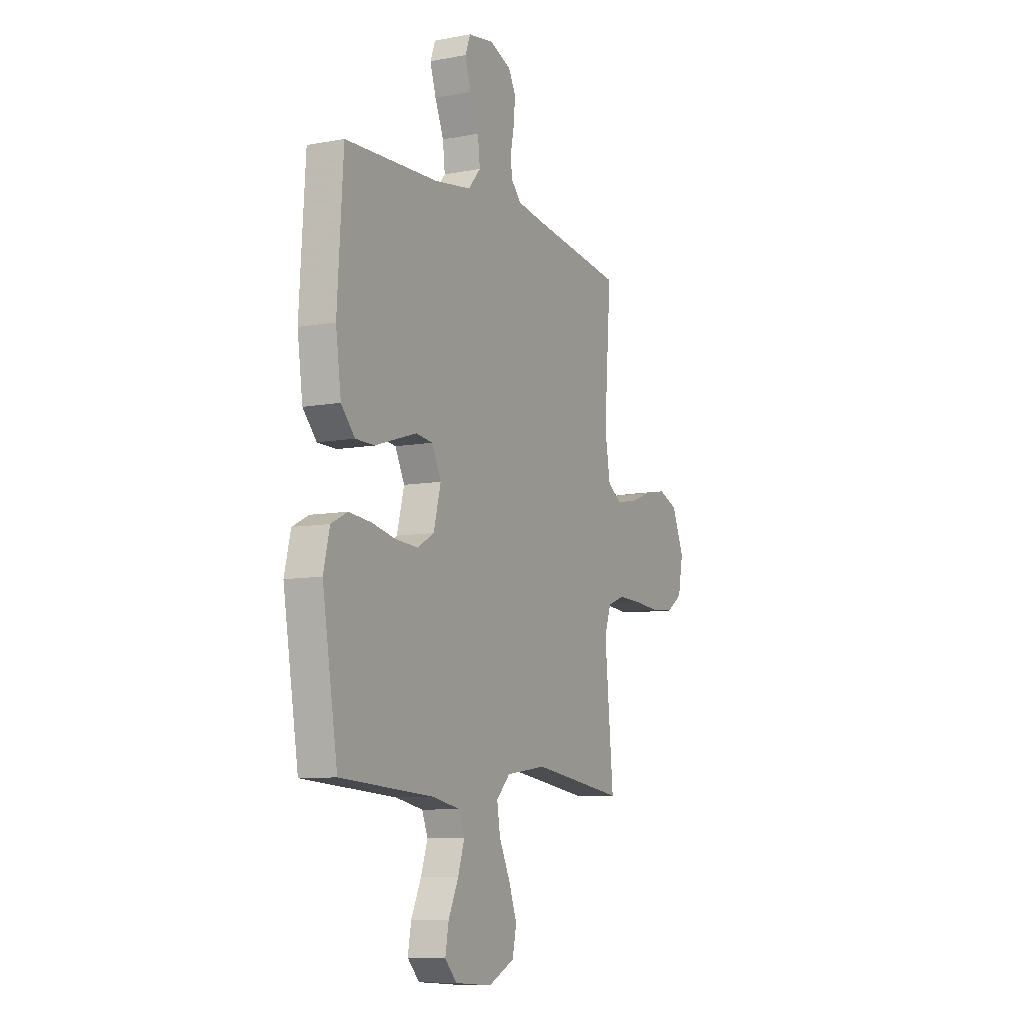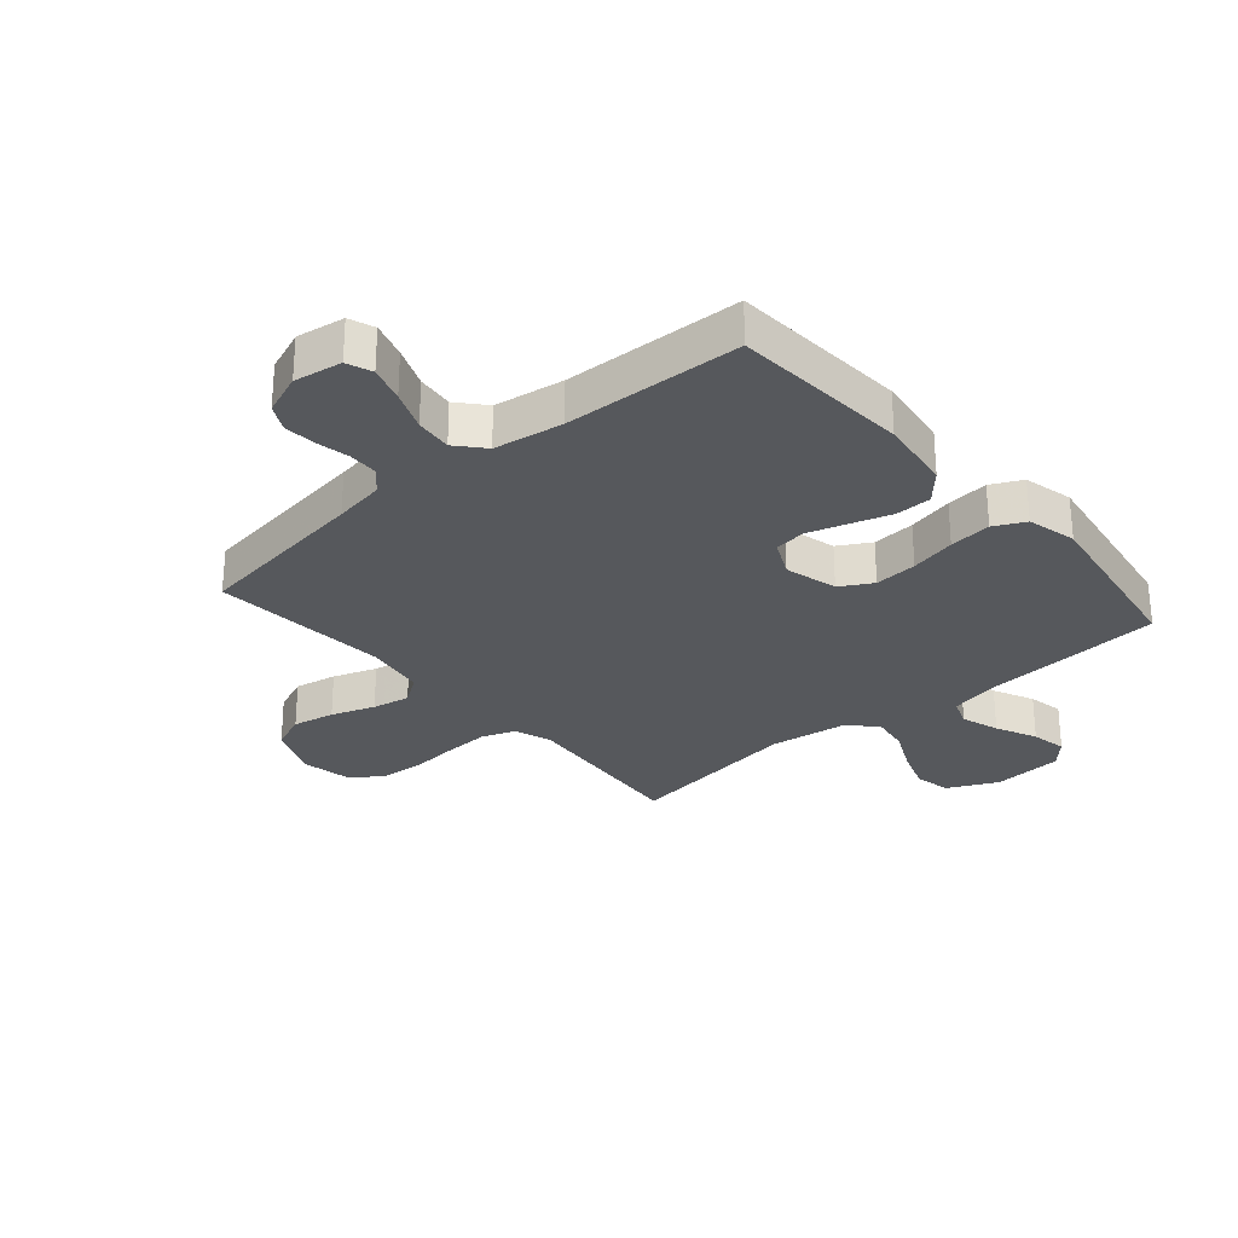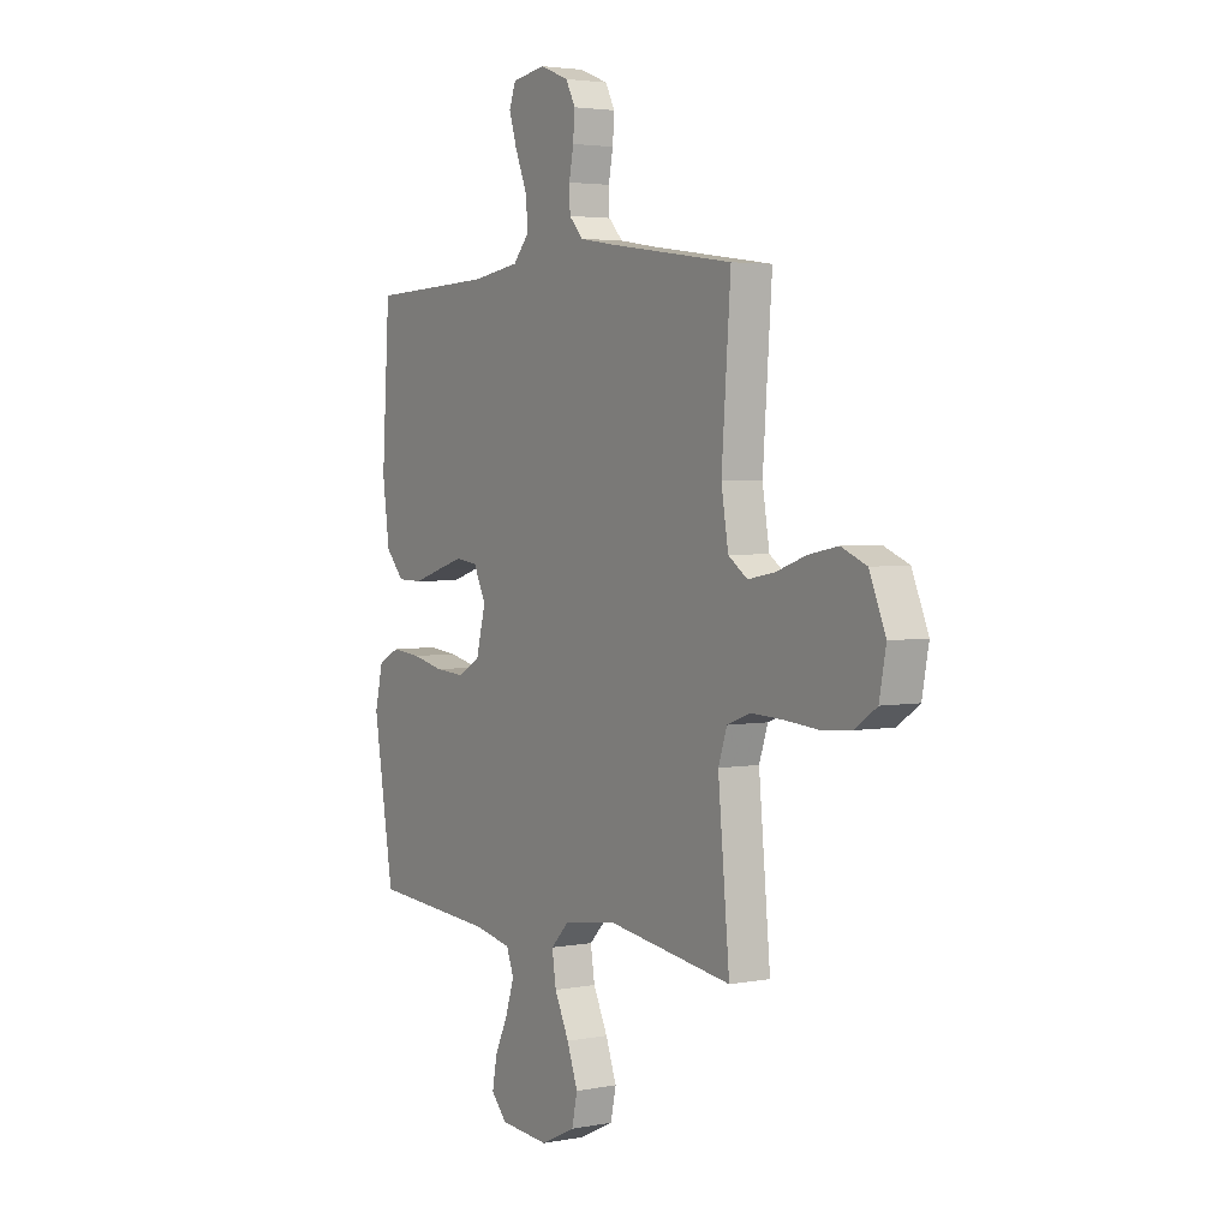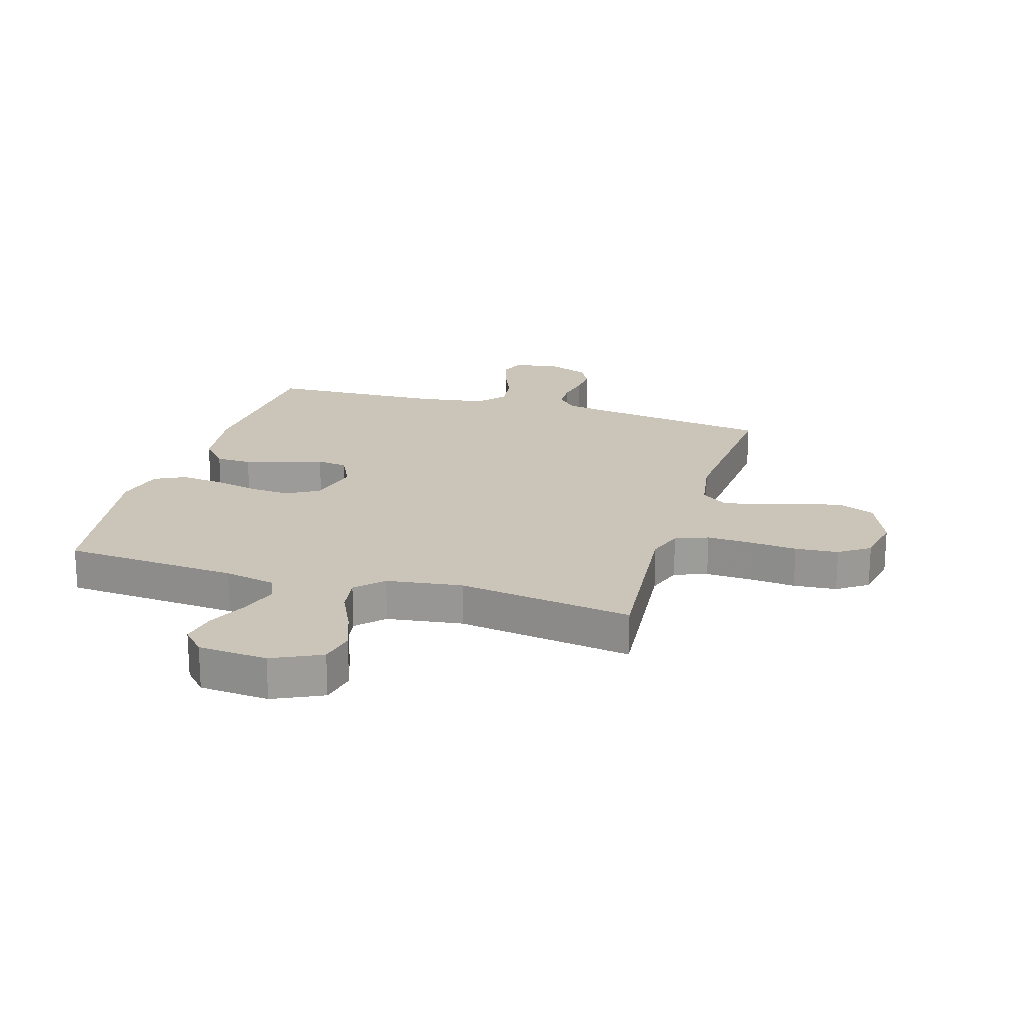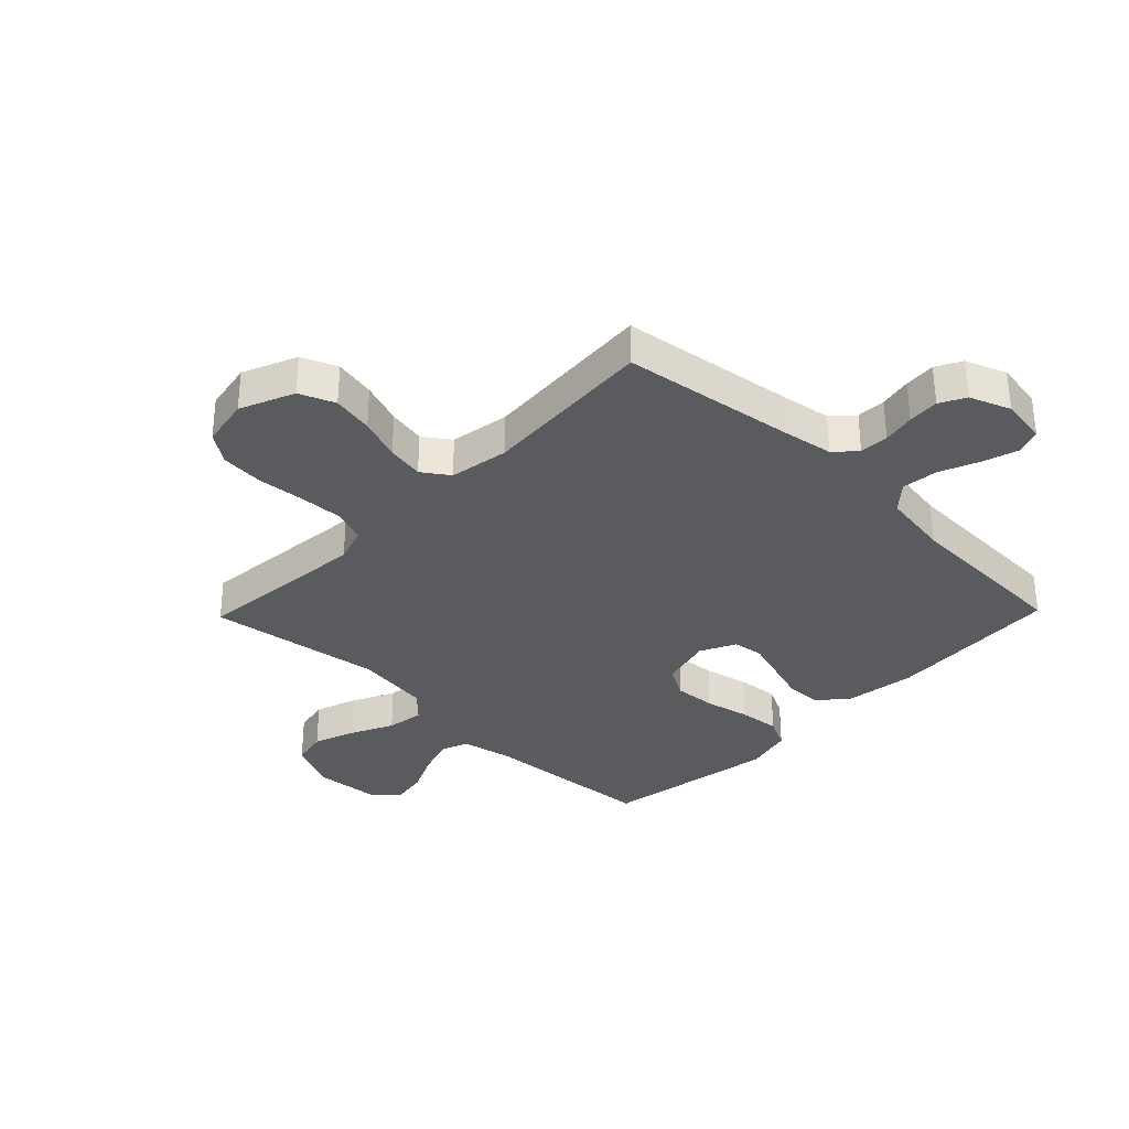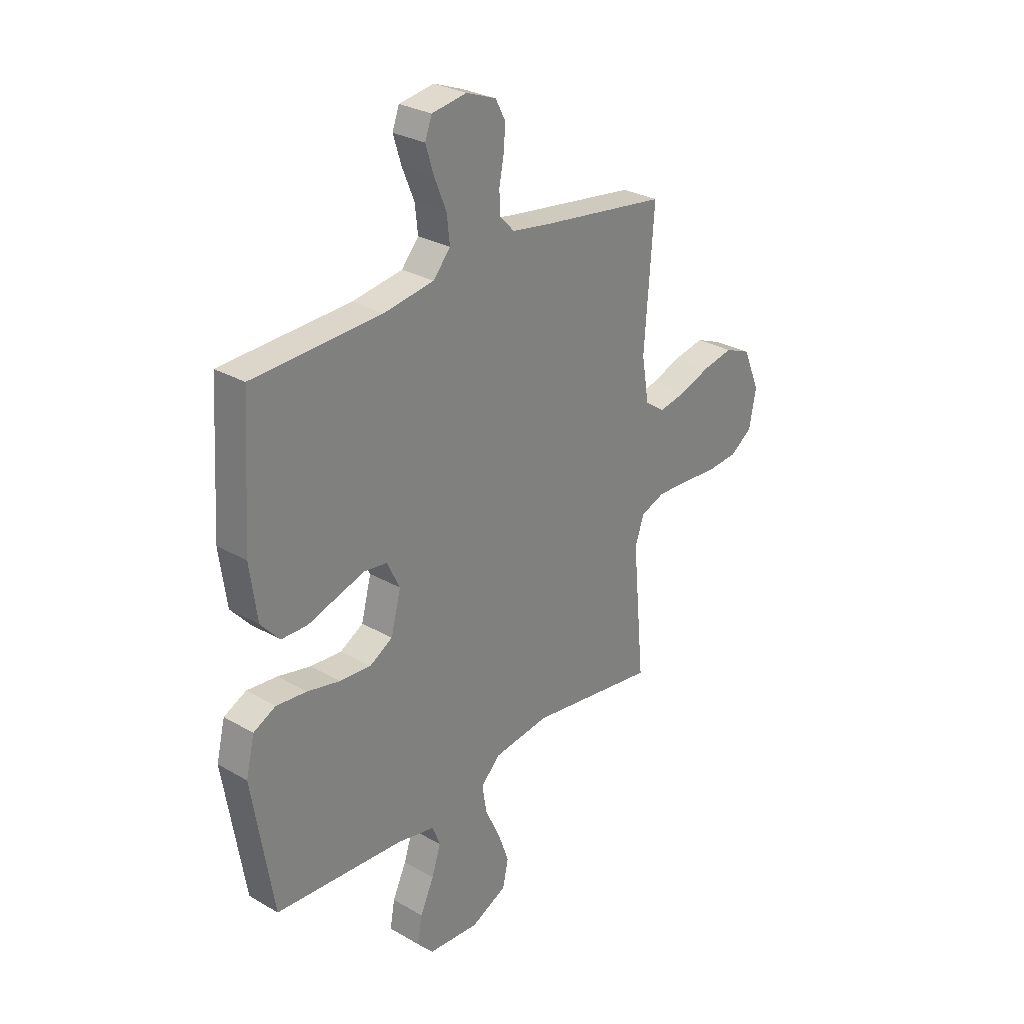
<metadata>
{"format":"obj","ext":"obj","renderer":"f3d","projection":"perspective","resolution":1024,"background":"white","views":[{"elev":-8.7,"azim":117.0,"up":"+Z"},{"elev":-28.3,"azim":40.9,"up":"+Y"},{"elev":3.4,"azim":-122.6,"up":"+Z"},{"elev":20.4,"azim":-163.2,"up":"+Y"},{"elev":-33.1,"azim":-44.1,"up":"+Y"},{"elev":28.7,"azim":130.9,"up":"+Z"}]}
</metadata>
<code>
v -0.5 0.07 0.5
v -0.2 0.07 0.542
v -0.114 0.07 0.556
v -0.08 0.07 0.592
v -0.078 0.07 0.642
v -0.089 0.07 0.698
v -0.093 0.07 0.752
v -0.07 0.07 0.796
v 0 0.07 0.823
v 0.081 0.07 0.81
v 0.097 0.07 0.767
v 0.078 0.07 0.706
v 0.05 0.07 0.638
v 0.043 0.07 0.576
v 0.083 0.07 0.53
v 0.2 0.07 0.512
v 0.5 0.07 0.5
v 0.519 0.07 0.2
v 0.502 0.07 0.076
v 0.458 0.07 0.027
v 0.397 0.07 0.026
v 0.328 0.07 0.048
v 0.263 0.07 0.068
v 0.21 0.07 0.061
v 0.18 0.07 0
v 0.203 0.07 -0.089
v 0.257 0.07 -0.12
v 0.329 0.07 -0.115
v 0.406 0.07 -0.098
v 0.477 0.07 -0.091
v 0.529 0.07 -0.117
v 0.549 0.07 -0.2
v 0.5 0.07 -0.5
v 0.2 0.07 -0.521
v 0.111 0.07 -0.539
v 0.093 0.07 -0.586
v 0.114 0.07 -0.65
v 0.146 0.07 -0.719
v 0.157 0.07 -0.78
v 0.119 0.07 -0.821
v 0 0.07 -0.83
v -0.084 0.07 -0.79
v -0.097 0.07 -0.729
v -0.071 0.07 -0.657
v -0.036 0.07 -0.584
v -0.026 0.07 -0.52
v -0.07 0.07 -0.475
v -0.2 0.07 -0.457
v -0.5 0.07 -0.5
v -0.472 0.07 -0.2
v -0.493 0.07 -0.138
v -0.549 0.07 -0.117
v -0.625 0.07 -0.12
v -0.707 0.07 -0.127
v -0.781 0.07 -0.121
v -0.833 0.07 -0.085
v -0.849 0.07 0
v -0.81 0.07 0.093
v -0.749 0.07 0.118
v -0.678 0.07 0.104
v -0.605 0.07 0.078
v -0.541 0.07 0.066
v -0.495 0.07 0.098
v -0.478 0.07 0.2
v -0.5 0 0.5
v -0.2 0 0.542
v -0.114 0 0.556
v -0.08 0 0.592
v -0.078 0 0.642
v -0.089 0 0.698
v -0.093 0 0.752
v -0.07 0 0.796
v 0 0 0.823
v 0.081 0 0.81
v 0.097 0 0.767
v 0.078 0 0.706
v 0.05 0 0.638
v 0.043 0 0.576
v 0.083 0 0.53
v 0.2 0 0.512
v 0.5 0 0.5
v 0.519 0 0.2
v 0.502 0 0.076
v 0.458 0 0.027
v 0.397 0 0.026
v 0.328 0 0.048
v 0.263 0 0.068
v 0.21 0 0.061
v 0.18 0 0
v 0.203 0 -0.089
v 0.257 0 -0.12
v 0.329 0 -0.115
v 0.406 0 -0.098
v 0.477 0 -0.091
v 0.529 0 -0.117
v 0.549 0 -0.2
v 0.5 0 -0.5
v 0.2 0 -0.521
v 0.111 0 -0.539
v 0.093 0 -0.586
v 0.114 0 -0.65
v 0.146 0 -0.719
v 0.157 0 -0.78
v 0.119 0 -0.821
v 0 0 -0.83
v -0.084 0 -0.79
v -0.097 0 -0.729
v -0.071 0 -0.657
v -0.036 0 -0.584
v -0.026 0 -0.52
v -0.07 0 -0.475
v -0.2 0 -0.457
v -0.5 0 -0.5
v -0.472 0 -0.2
v -0.493 0 -0.138
v -0.549 0 -0.117
v -0.625 0 -0.12
v -0.707 0 -0.127
v -0.781 0 -0.121
v -0.833 0 -0.085
v -0.849 0 0
v -0.81 0 0.093
v -0.749 0 0.118
v -0.678 0 0.104
v -0.605 0 0.078
v -0.541 0 0.066
v -0.495 0 0.098
v -0.478 0 0.2
f 59 60 61
f 58 59 61
f 57 58 61
f 56 57 61
f 55 56 61
f 54 55 61
f 53 54 61
f 52 53 61 62
f 51 52 62 63
f 48 49 50
f 51 63 64
f 50 51 64
f 48 50 64
f 47 48 64
f 43 44 45
f 42 43 45
f 41 42 45
f 40 41 45
f 39 40 45
f 38 39 45
f 37 38 45
f 36 37 45 46
f 64 1 2
f 47 64 2
f 46 47 2
f 36 46 2
f 35 36 2
f 32 33 34
f 31 32 34
f 30 31 34
f 29 30 34
f 28 29 34
f 20 21 22
f 19 20 22
f 18 19 22
f 17 18 22
f 16 17 22
f 15 16 22 23
f 14 15 23 24
f 11 12 13
f 10 11 13
f 9 10 13
f 8 9 13
f 7 8 13
f 6 7 13
f 5 6 13
f 4 5 13 14
f 14 24 25
f 4 14 25
f 3 4 25
f 27 28 34 35
f 26 27 35
f 25 26 35
f 3 25 35
f 2 3 35
f 125 124 123
f 125 123 122
f 125 122 121
f 125 121 120
f 125 120 119
f 125 119 118
f 125 118 117
f 126 125 117 116
f 127 126 116 115
f 114 113 112
f 128 127 115
f 128 115 114
f 128 114 112
f 128 112 111
f 109 108 107
f 109 107 106
f 109 106 105
f 109 105 104
f 109 104 103
f 109 103 102
f 109 102 101
f 110 109 101 100
f 66 65 128
f 66 128 111
f 66 111 110
f 66 110 100
f 66 100 99
f 98 97 96
f 98 96 95
f 98 95 94
f 98 94 93
f 98 93 92
f 86 85 84
f 86 84 83
f 86 83 82
f 86 82 81
f 86 81 80
f 87 86 80 79
f 88 87 79 78
f 77 76 75
f 77 75 74
f 77 74 73
f 77 73 72
f 77 72 71
f 77 71 70
f 77 70 69
f 78 77 69 68
f 89 88 78
f 89 78 68
f 89 68 67
f 99 98 92 91
f 99 91 90
f 99 90 89
f 99 89 67
f 99 67 66
f 1 65 66 2
f 2 66 67 3
f 3 67 68 4
f 4 68 69 5
f 5 69 70 6
f 6 70 71 7
f 7 71 72 8
f 8 72 73 9
f 9 73 74 10
f 10 74 75 11
f 11 75 76 12
f 12 76 77 13
f 13 77 78 14
f 14 78 79 15
f 15 79 80 16
f 16 80 81 17
f 17 81 82 18
f 18 82 83 19
f 19 83 84 20
f 20 84 85 21
f 21 85 86 22
f 22 86 87 23
f 23 87 88 24
f 24 88 89 25
f 25 89 90 26
f 26 90 91 27
f 27 91 92 28
f 28 92 93 29
f 29 93 94 30
f 30 94 95 31
f 31 95 96 32
f 32 96 97 33
f 33 97 98 34
f 34 98 99 35
f 35 99 100 36
f 36 100 101 37
f 37 101 102 38
f 38 102 103 39
f 39 103 104 40
f 40 104 105 41
f 41 105 106 42
f 42 106 107 43
f 43 107 108 44
f 44 108 109 45
f 45 109 110 46
f 46 110 111 47
f 47 111 112 48
f 48 112 113 49
f 49 113 114 50
f 50 114 115 51
f 51 115 116 52
f 52 116 117 53
f 53 117 118 54
f 54 118 119 55
f 55 119 120 56
f 56 120 121 57
f 57 121 122 58
f 58 122 123 59
f 59 123 124 60
f 60 124 125 61
f 61 125 126 62
f 62 126 127 63
f 63 127 128 64
f 64 128 65 1

</code>
